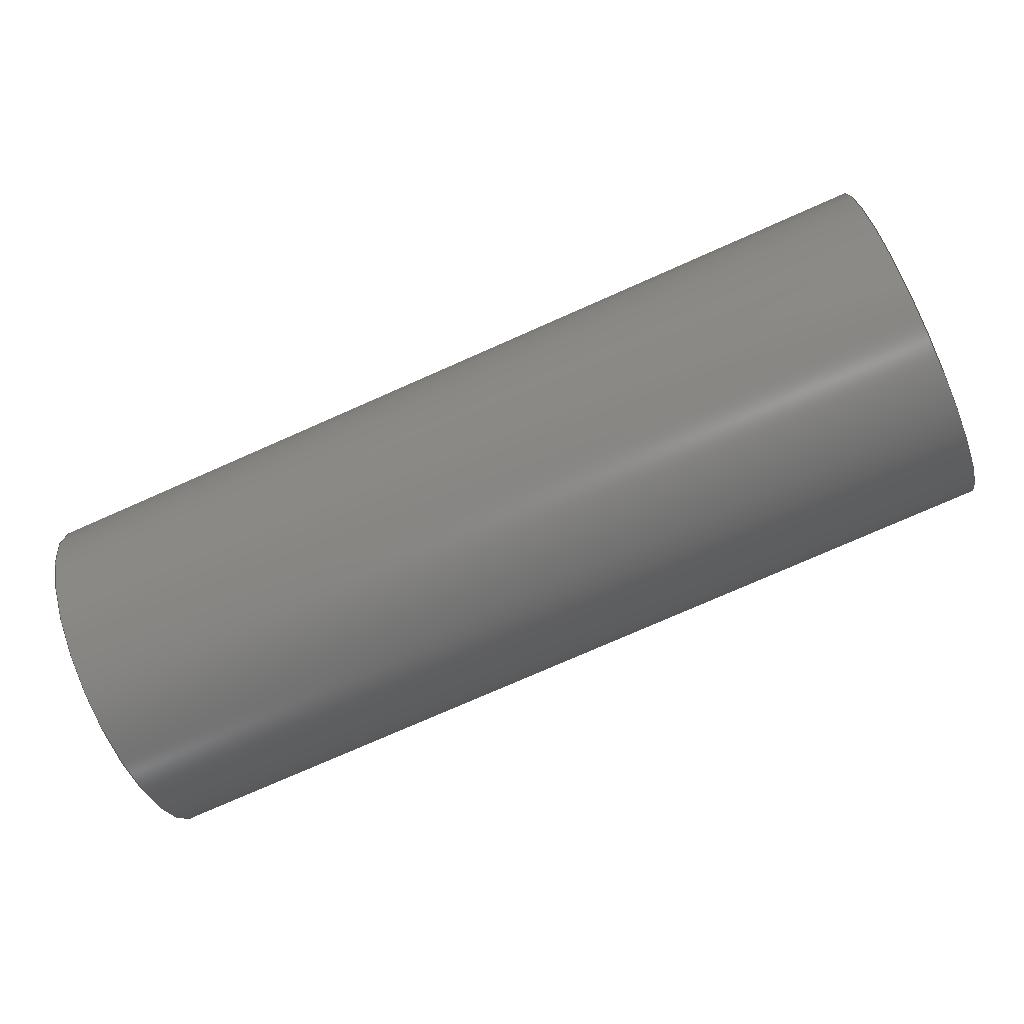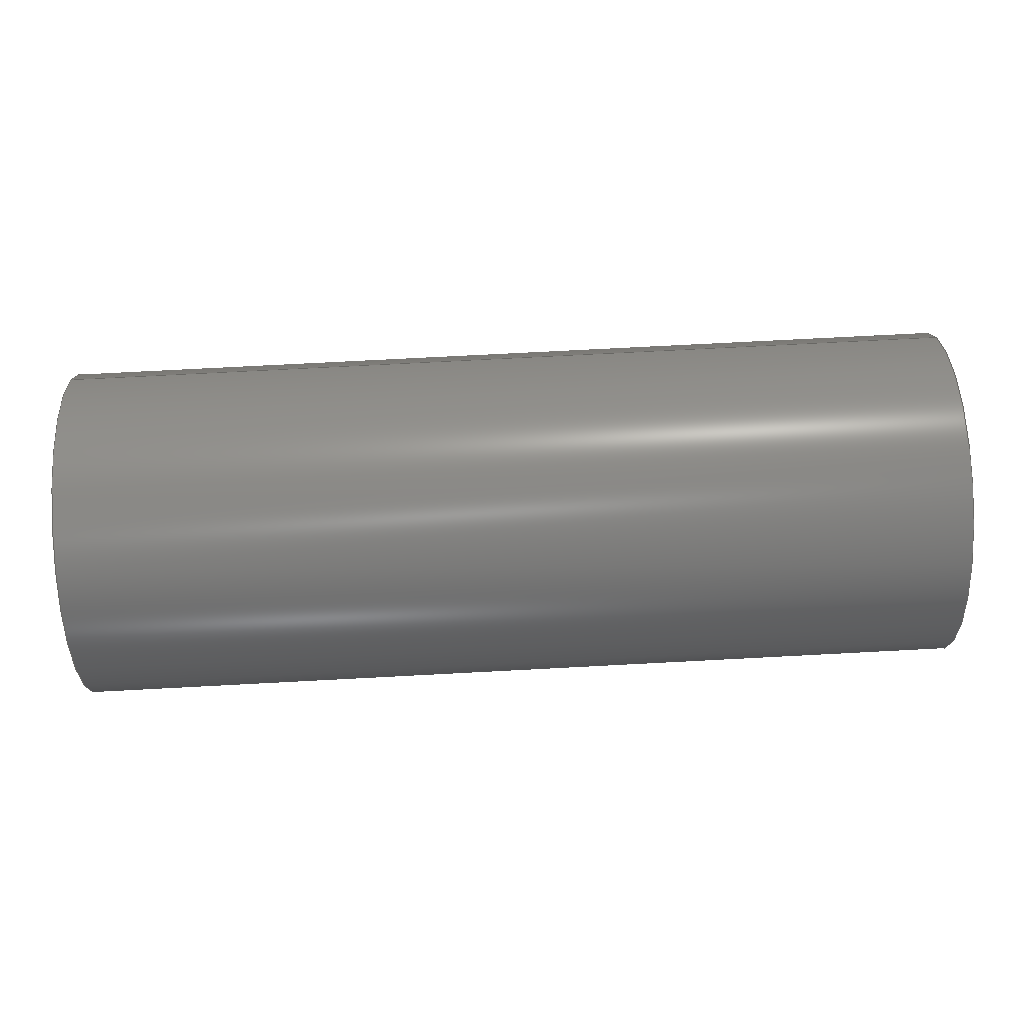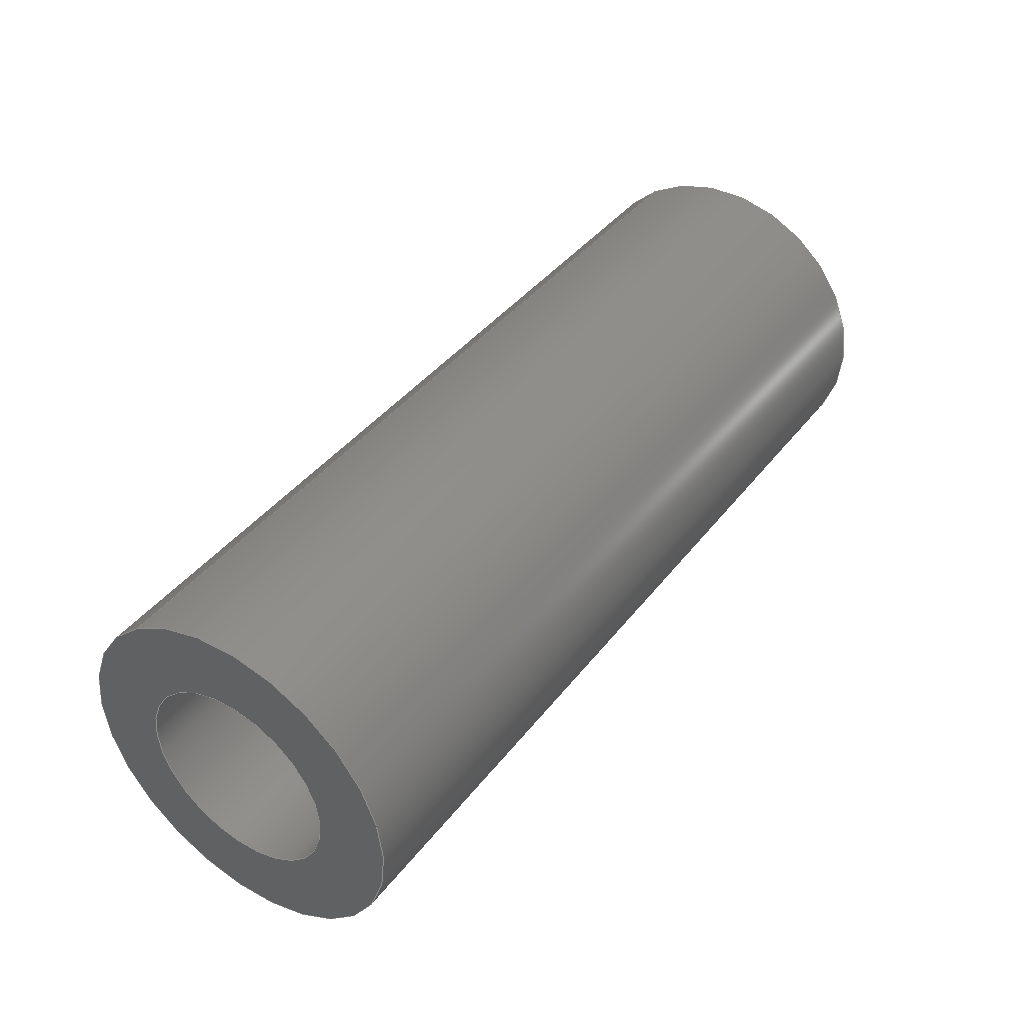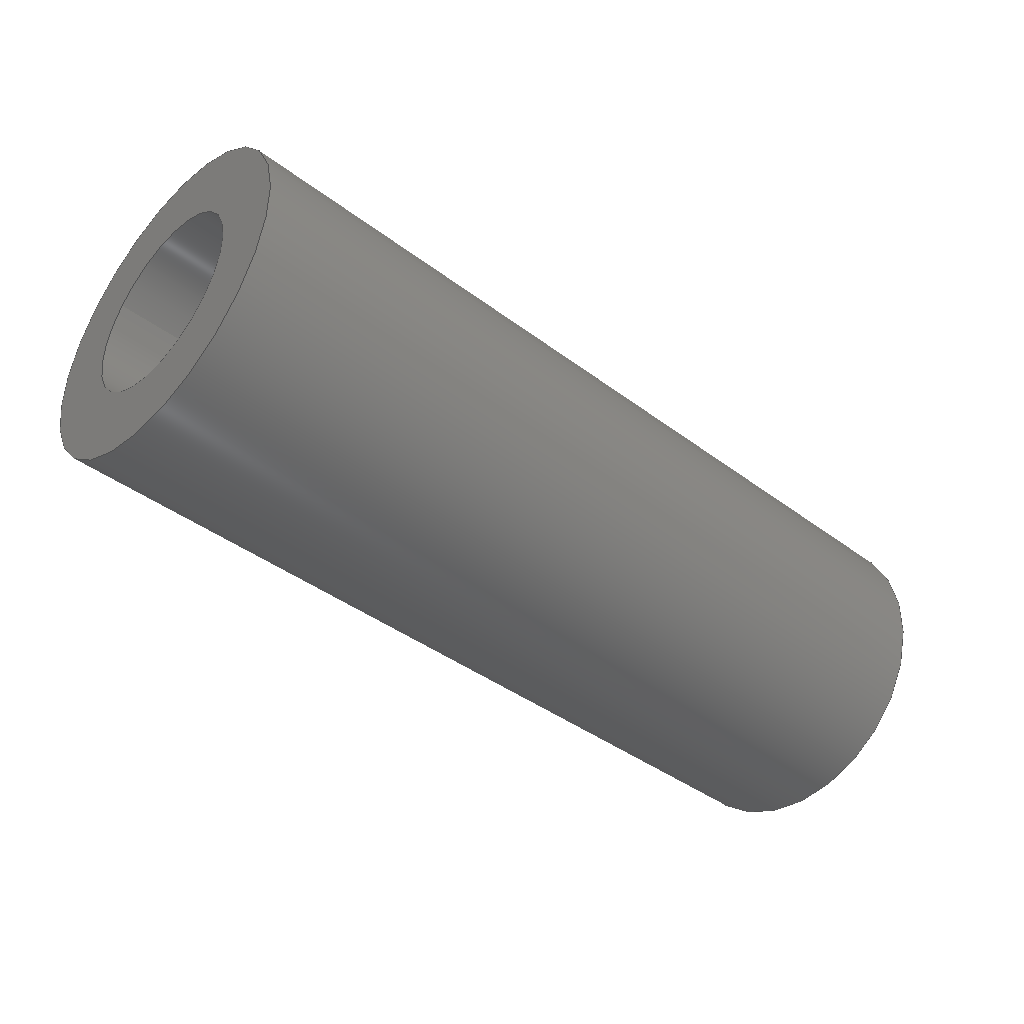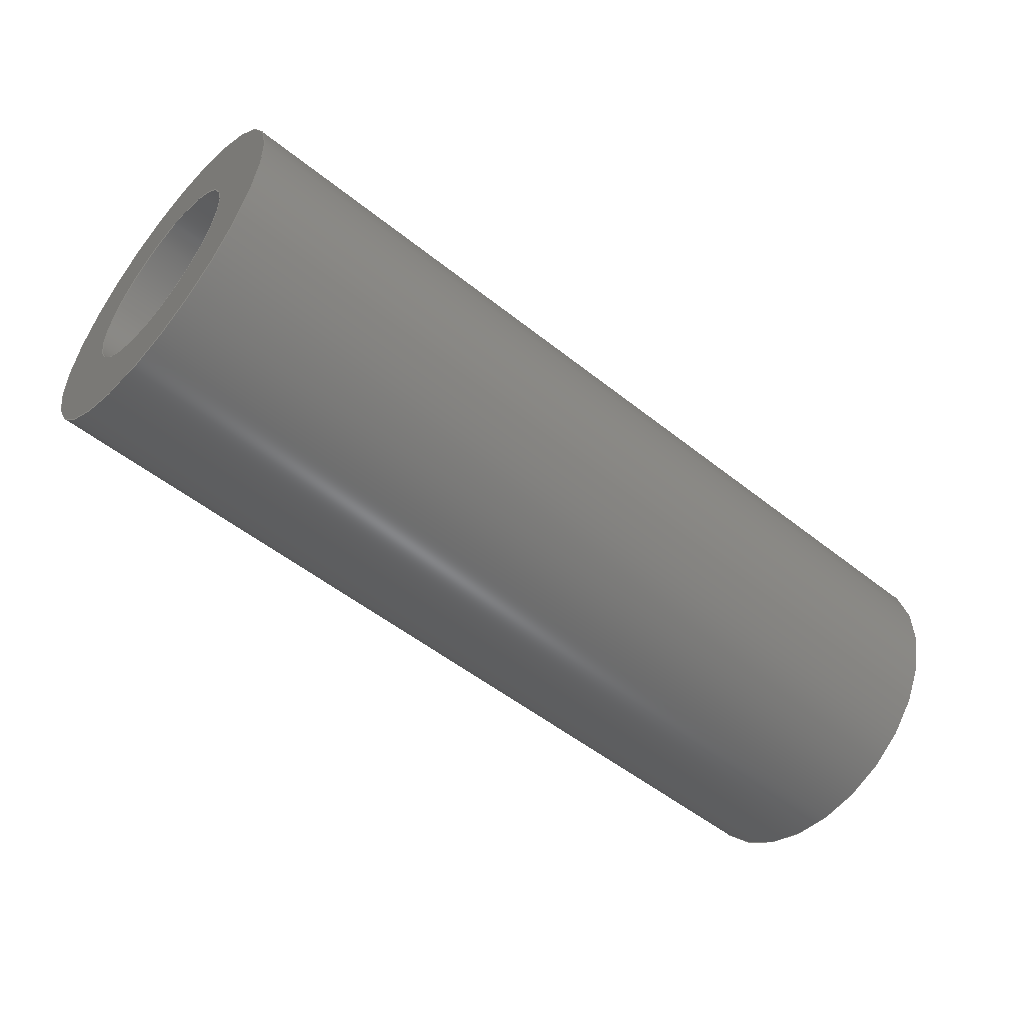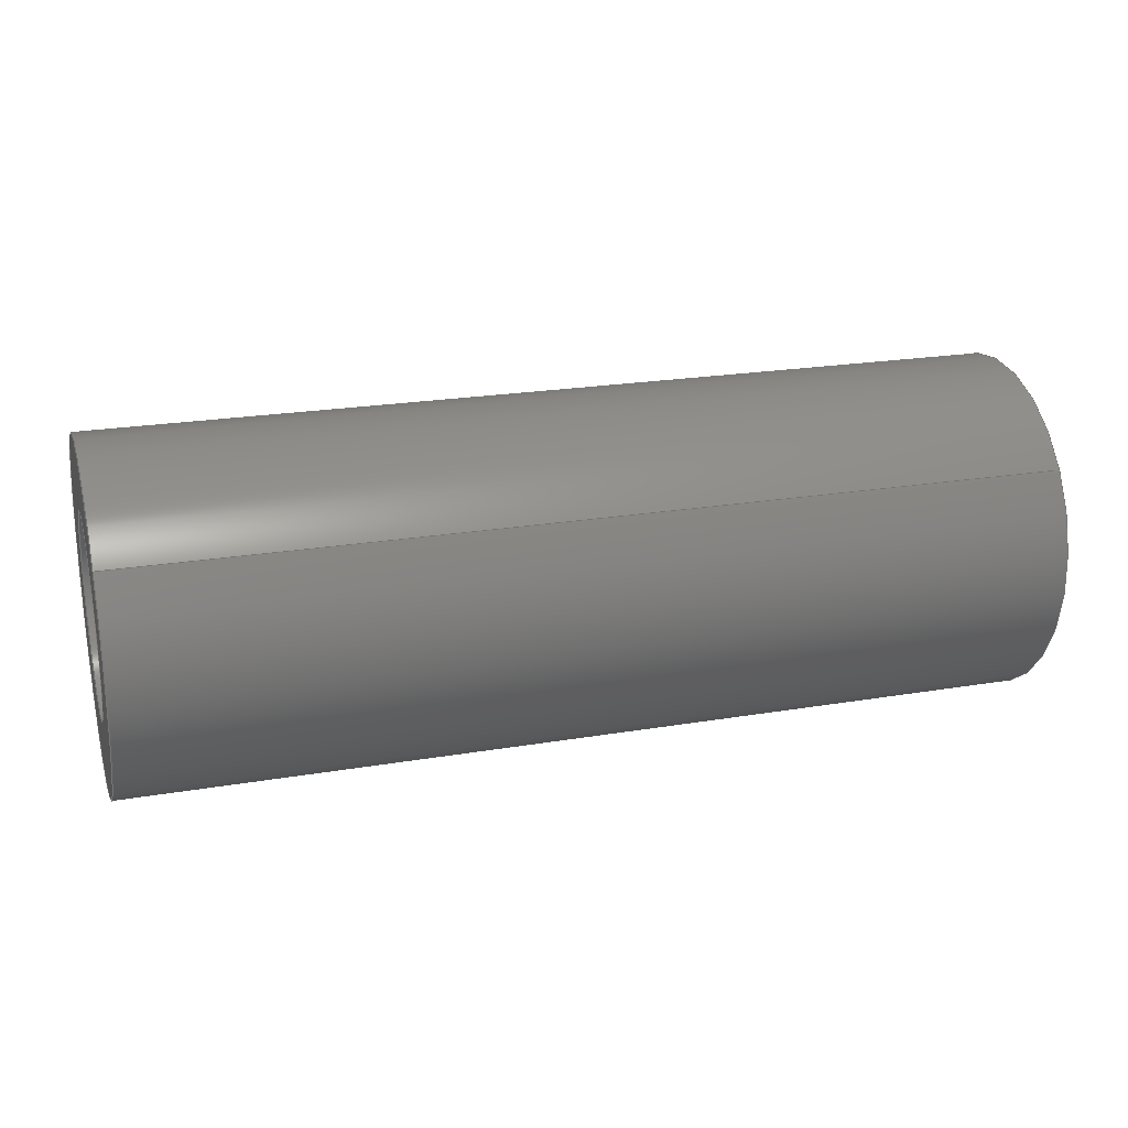
<metadata>
{"format":"step","ext":"step","renderer":"f3d","projection":"perspective","resolution":1024,"background":"white","views":[{"elev":-76.3,"azim":-156.2,"up":"+Y"},{"elev":73.9,"azim":177.0,"up":"+Y"},{"elev":40.8,"azim":-55.9,"up":"+Z"},{"elev":-40.6,"azim":137.3,"up":"+Y"},{"elev":-52.2,"azim":-40.7,"up":"+Y"},{"elev":22.1,"azim":-16.4,"up":"+Y"}]}
</metadata>
<code>
ISO-10303-21;
DATA;
#1=PROPERTY_DEFINITION_REPRESENTATION(#5,#3);
#2=PROPERTY_DEFINITION_REPRESENTATION(#6,#4);
#3=REPRESENTATION('',(#7),#108);
#4=REPRESENTATION('',(#8),#108);
#5=PROPERTY_DEFINITION('pmi validation property','',#113);
#6=PROPERTY_DEFINITION('pmi validation property','',#113);
#7=VALUE_REPRESENTATION_ITEM('number of annotations',COUNT_MEASURE(0));
#8=VALUE_REPRESENTATION_ITEM('number of views',COUNT_MEASURE(0));
#9=SHAPE_REPRESENTATION_RELATIONSHIP('','',#66,#10);
#10=ADVANCED_BREP_SHAPE_REPRESENTATION('',(#64),#108);
#11=CYLINDRICAL_SURFACE('',#74,0.001191);
#12=CYLINDRICAL_SURFACE('',#75,0.0006906);
#13=ORIENTED_EDGE('',*,*,#21,.F.);
#14=ORIENTED_EDGE('',*,*,#22,.T.);
#15=ORIENTED_EDGE('',*,*,#23,.F.);
#16=ORIENTED_EDGE('',*,*,#24,.F.);
#17=ORIENTED_EDGE('',*,*,#24,.T.);
#18=ORIENTED_EDGE('',*,*,#22,.F.);
#19=ORIENTED_EDGE('',*,*,#23,.T.);
#20=ORIENTED_EDGE('',*,*,#21,.T.);
#21=EDGE_CURVE('',#25,#25,#29,.T.);
#22=EDGE_CURVE('',#26,#26,#30,.T.);
#23=EDGE_CURVE('',#27,#27,#31,.F.);
#24=EDGE_CURVE('',#28,#28,#32,.T.);
#25=VERTEX_POINT('',#97);
#26=VERTEX_POINT('',#99);
#27=VERTEX_POINT('',#102);
#28=VERTEX_POINT('',#104);
#29=CIRCLE('',#69,0.0006906);
#30=CIRCLE('',#70,0.001191);
#31=CIRCLE('',#72,0.0006906);
#32=CIRCLE('',#73,0.001191);
#33=EDGE_LOOP('',(#13));
#34=EDGE_LOOP('',(#14));
#35=EDGE_LOOP('',(#15));
#36=EDGE_LOOP('',(#16));
#37=EDGE_LOOP('',(#17));
#38=EDGE_LOOP('',(#18));
#39=EDGE_LOOP('',(#19));
#40=EDGE_LOOP('',(#20));
#41=FACE_BOUND('',#33,.T.);
#42=FACE_BOUND('',#34,.T.);
#43=FACE_BOUND('',#35,.T.);
#44=FACE_BOUND('',#36,.T.);
#45=FACE_BOUND('',#37,.T.);
#46=FACE_BOUND('',#38,.T.);
#47=FACE_BOUND('',#39,.T.);
#48=FACE_BOUND('',#40,.T.);
#49=PLANE('',#68);
#50=PLANE('',#71);
#51=ADVANCED_FACE('',(#41,#42),#49,.T.);
#52=ADVANCED_FACE('',(#43,#44),#50,.F.);
#53=ADVANCED_FACE('',(#45,#46),#11,.T.);
#54=ADVANCED_FACE('',(#47,#48),#12,.F.);
#55=CLOSED_SHELL('',(#51,#52,#53,#54));
#56=STYLED_ITEM('',(#57),#64);
#57=PRESENTATION_STYLE_ASSIGNMENT((#58));
#58=SURFACE_STYLE_USAGE(.BOTH.,#59);
#59=SURFACE_SIDE_STYLE('',(#60));
#60=SURFACE_STYLE_FILL_AREA(#61);
#61=FILL_AREA_STYLE('',(#62));
#62=FILL_AREA_STYLE_COLOUR('',#63);
#63=COLOUR_RGB('',0.1961,0.1961,0.1961);
#64=MANIFOLD_SOLID_BREP('Spring Pin, 1/8-in OD, 1/4-in L',#55);
#65=SHAPE_DEFINITION_REPRESENTATION(#113,#66);
#66=SHAPE_REPRESENTATION('Spring Pin, 1/8-in OD, 1/4-in L',(#67),#108);
#67=AXIS2_PLACEMENT_3D('',#94,#76,#77);
#68=AXIS2_PLACEMENT_3D('',#95,#78,#79);
#69=AXIS2_PLACEMENT_3D('',#96,#80,#81);
#70=AXIS2_PLACEMENT_3D('',#98,#82,#83);
#71=AXIS2_PLACEMENT_3D('',#100,#84,#85);
#72=AXIS2_PLACEMENT_3D('',#101,#86,#87);
#73=AXIS2_PLACEMENT_3D('',#103,#88,#89);
#74=AXIS2_PLACEMENT_3D('',#105,#90,#91);
#75=AXIS2_PLACEMENT_3D('',#106,#92,#93);
#76=DIRECTION('',(0,0,1));
#77=DIRECTION('',(1,0,0));
#78=DIRECTION('',(1,1.84e-17,1.109e-17));
#79=DIRECTION('',(-8.545e-18,0.8141,-0.5807));
#80=DIRECTION('',(1,1.84e-17,1.109e-17));
#81=DIRECTION('',(-1.971e-17,0.5807,0.8141));
#82=DIRECTION('',(1,1.84e-17,1.109e-17));
#83=DIRECTION('',(-1.971e-17,0.5807,0.8141));
#84=DIRECTION('',(1,1.84e-17,1.109e-17));
#85=DIRECTION('',(-8.545e-18,0.8141,-0.5807));
#86=DIRECTION('',(1,1.84e-17,1.109e-17));
#87=DIRECTION('',(-1.971e-17,0.5807,0.8141));
#88=DIRECTION('',(1,1.84e-17,1.109e-17));
#89=DIRECTION('',(-1.971e-17,0.5807,0.8141));
#90=DIRECTION('',(1,1.84e-17,1.109e-17));
#91=DIRECTION('',(-1.971e-17,0.5807,0.8141));
#92=DIRECTION('',(1,1.84e-17,1.109e-17));
#93=DIRECTION('',(-1.971e-17,0.5807,0.8141));
#94=CARTESIAN_POINT('',(0,0,0));
#95=CARTESIAN_POINT('',(0.03449,0.5014,-5.336e-05));
#96=CARTESIAN_POINT('',(0.03449,0.4933,0.0007264));
#97=CARTESIAN_POINT('',(0.03449,0.4937,0.001289));
#98=CARTESIAN_POINT('',(0.03449,0.4933,0.0007264));
#99=CARTESIAN_POINT('',(0.03449,0.494,0.001696));
#100=CARTESIAN_POINT('',(0.02814,0.5014,-5.336e-05));
#101=CARTESIAN_POINT('',(0.02814,0.4933,0.0007264));
#102=CARTESIAN_POINT('',(0.02814,0.4937,0.001289));
#103=CARTESIAN_POINT('',(0.02814,0.4933,0.0007264));
#104=CARTESIAN_POINT('',(0.02814,0.494,0.001696));
#105=CARTESIAN_POINT('',(0.02814,0.4933,0.0007264));
#106=CARTESIAN_POINT('',(0.02814,0.4933,0.0007264));
#107=MECHANICAL_DESIGN_GEOMETRIC_PRESENTATION_REPRESENTATION('',(#56),#108);
#108=(
GEOMETRIC_REPRESENTATION_CONTEXT(3)
GLOBAL_UNCERTAINTY_ASSIGNED_CONTEXT((#109))
GLOBAL_UNIT_ASSIGNED_CONTEXT((#112,#111,#110))
REPRESENTATION_CONTEXT('Spring Pin, 1/8-in OD, 1/4-in L',
'TOP_LEVEL_ASSEMBLY_PART')
);
#109=UNCERTAINTY_MEASURE_WITH_UNIT(LENGTH_MEASURE(5e-06),#112,
'DISTANCE_ACCURACY_VALUE','Maximum Tolerance applied to model');
#110=(
NAMED_UNIT(*)
SI_UNIT($,.STERADIAN.)
SOLID_ANGLE_UNIT()
);
#111=(
NAMED_UNIT(*)
PLANE_ANGLE_UNIT()
SI_UNIT($,.RADIAN.)
);
#112=(
LENGTH_UNIT()
NAMED_UNIT(*)
SI_UNIT($,.METRE.)
);
#113=PRODUCT_DEFINITION_SHAPE('','',#114);
#114=PRODUCT_DEFINITION('','',#116,#115);
#115=PRODUCT_DEFINITION_CONTEXT('',#122,'design');
#116=PRODUCT_DEFINITION_FORMATION_WITH_SPECIFIED_SOURCE('','',#118,
 .NOT_KNOWN.);
#117=PRODUCT_RELATED_PRODUCT_CATEGORY('','',(#118));
#118=PRODUCT('Spring Pin, 1/8-in OD, 1/4-in L',
'Spring Pin, 1/8-in OD, 1/4-in L','Spring Pin, 1/8-in OD, 1/4-in L',(#120));
#119=PRODUCT_CATEGORY('','');
#120=PRODUCT_CONTEXT('',#122,'mechanical');
#121=APPLICATION_PROTOCOL_DEFINITION('international standard',
'automotive_design',2010,#122);
#122=APPLICATION_CONTEXT(
'core data for automotive mechanical design processes');
ENDSEC;
END-ISO-10303-21;

</code>
